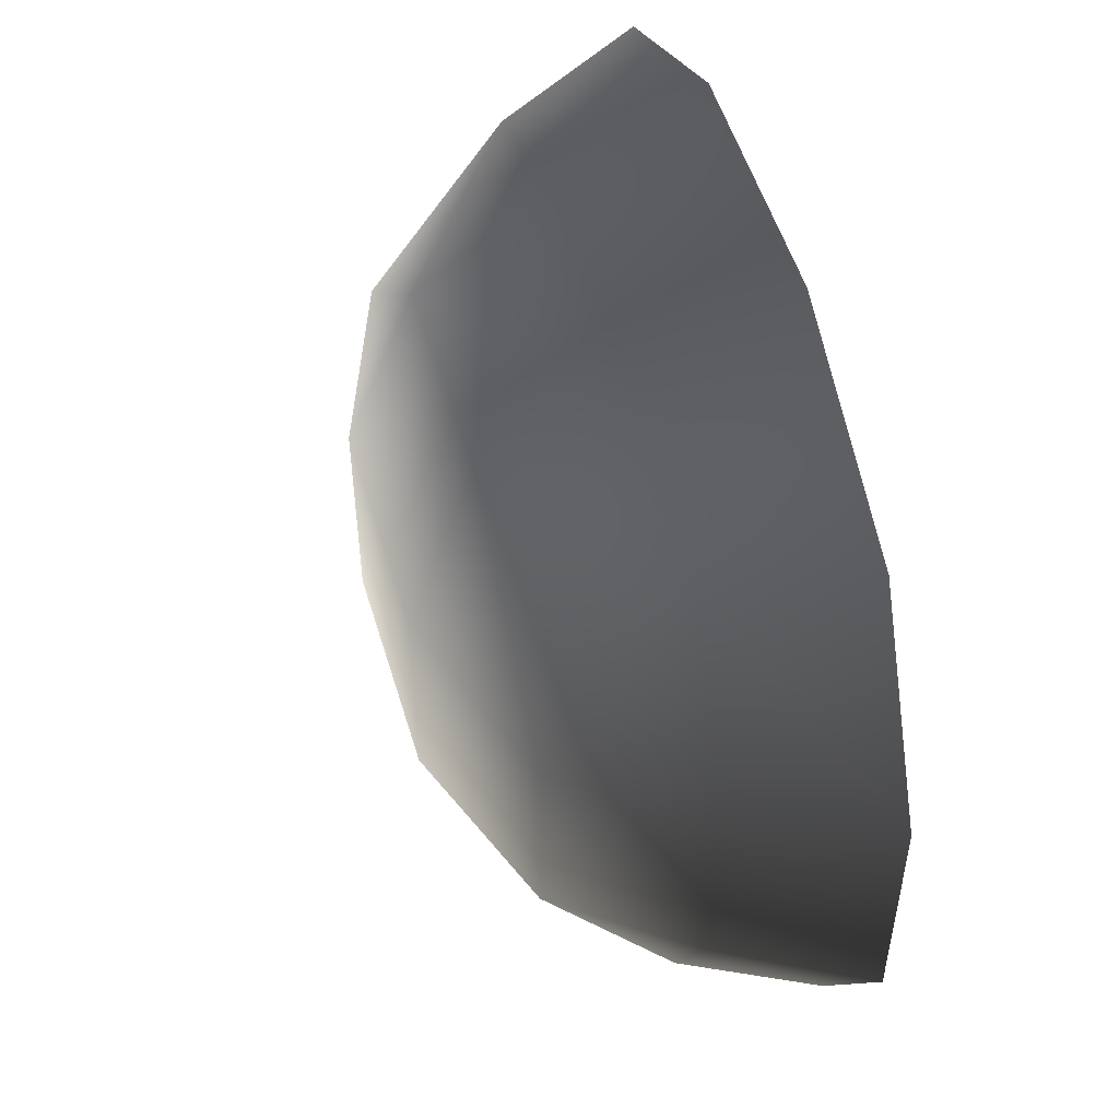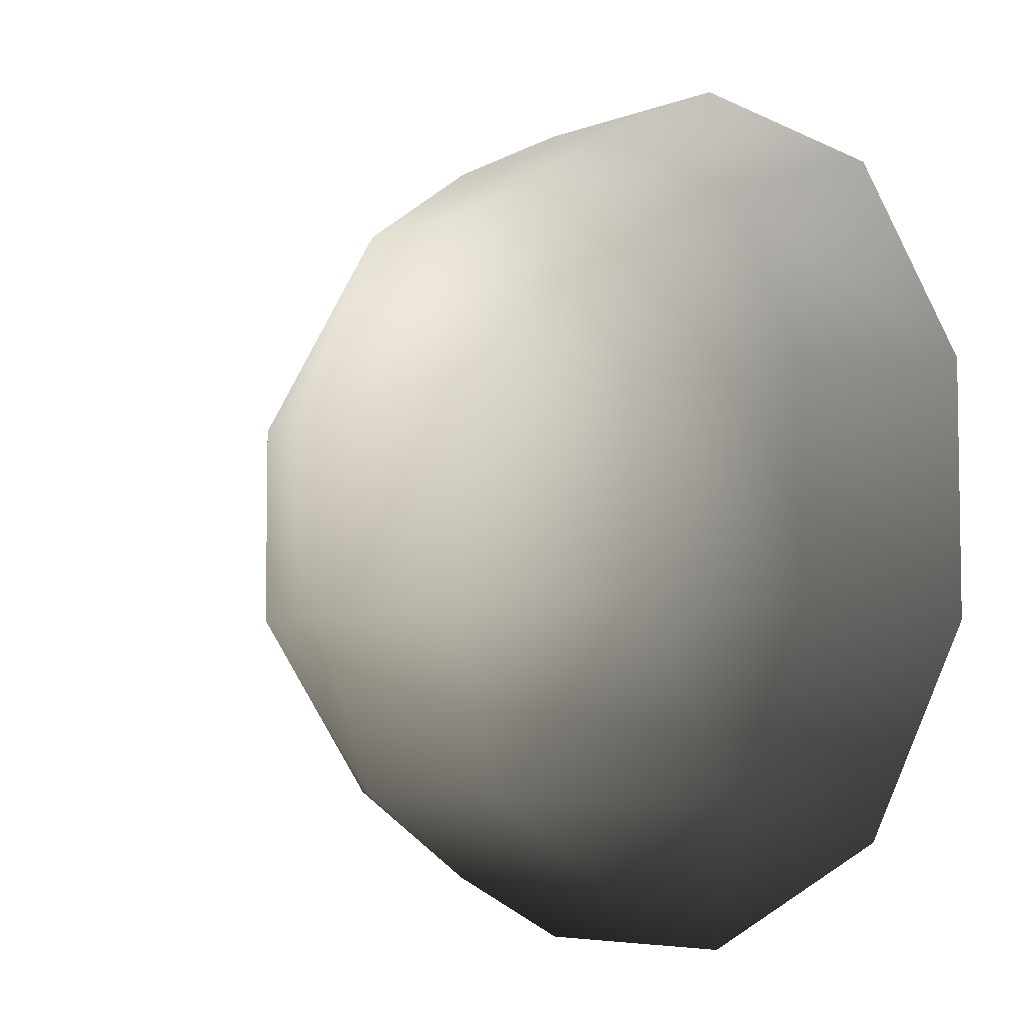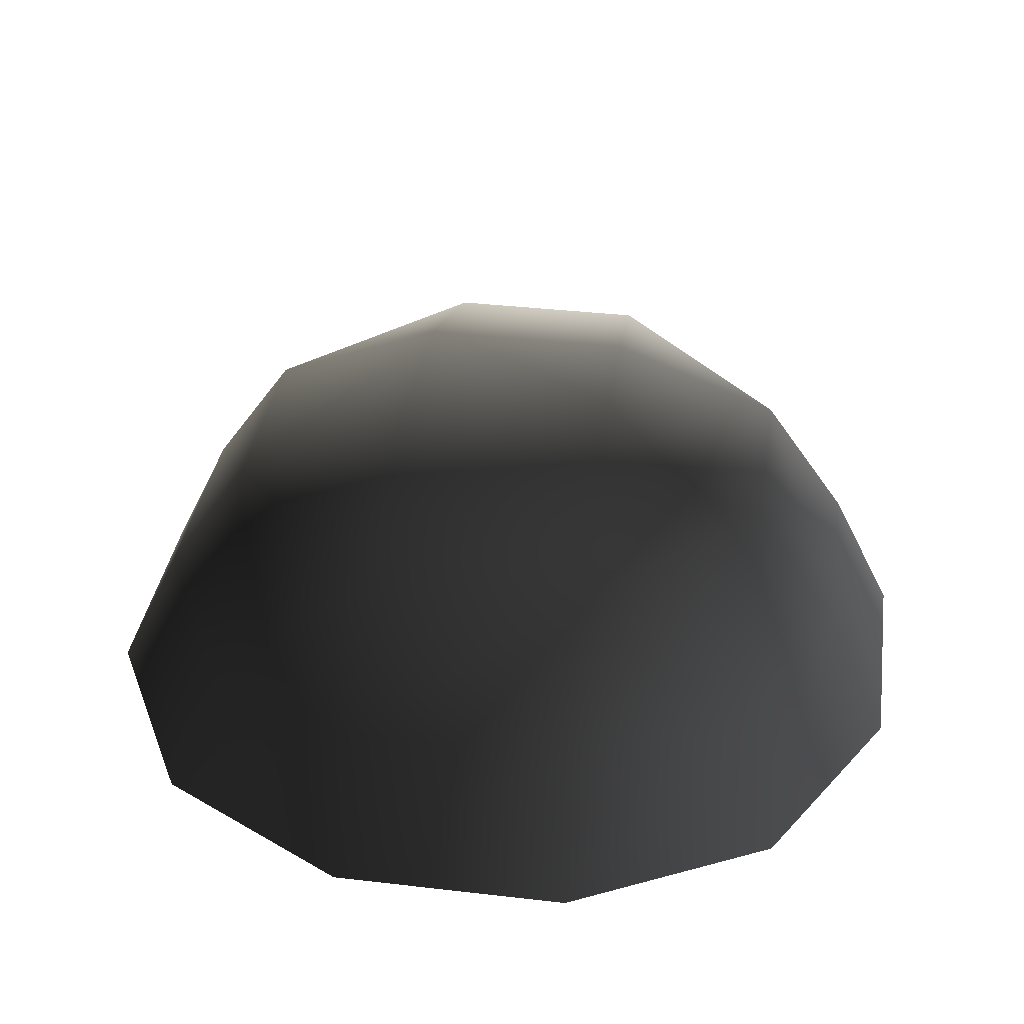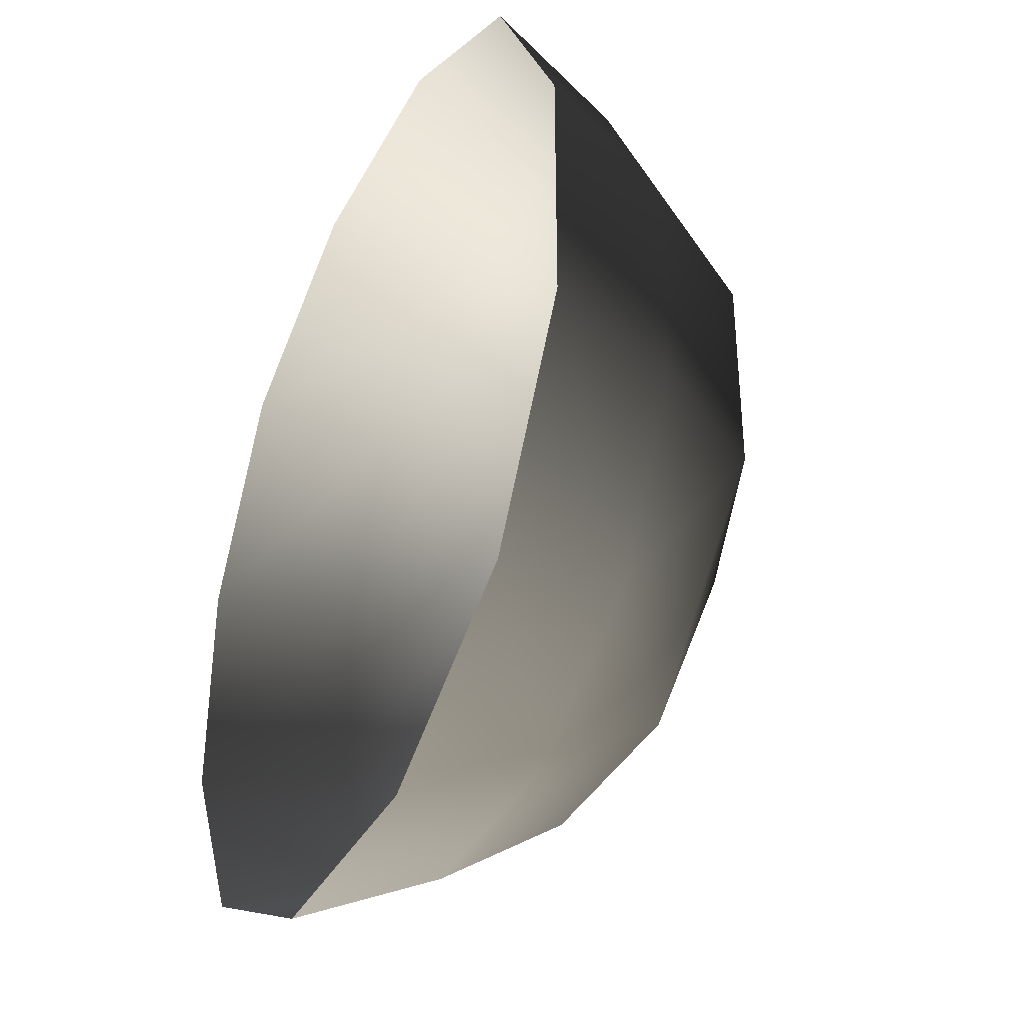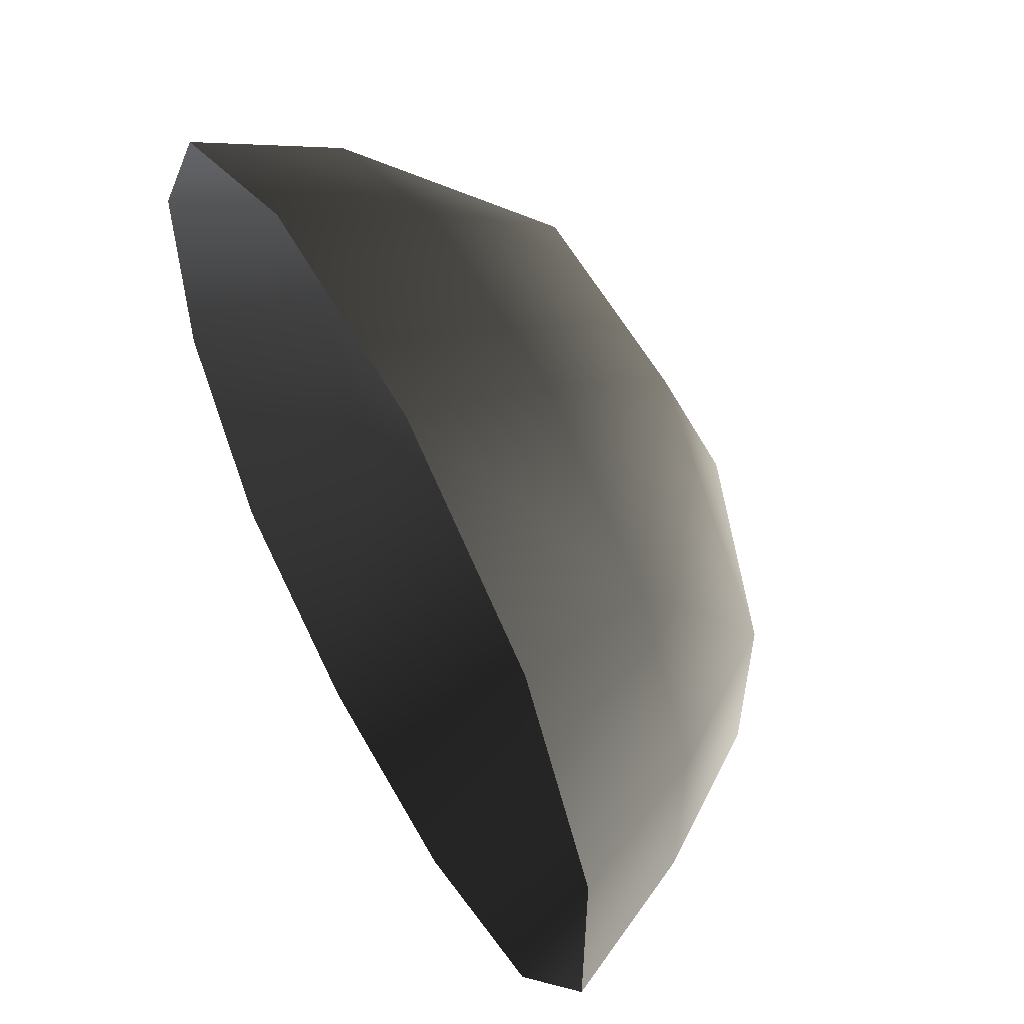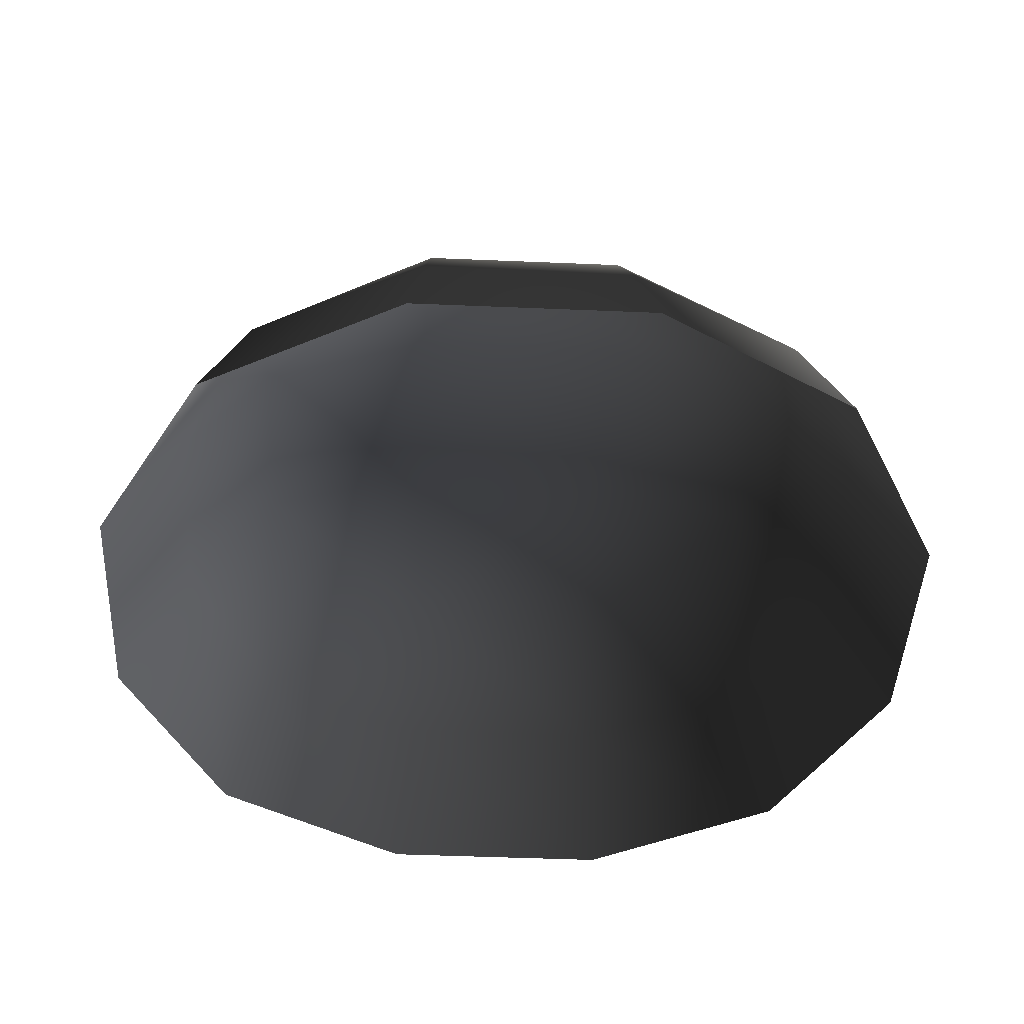
<metadata>
{"format":"obj","ext":"obj","renderer":"f3d","projection":"perspective","resolution":1024,"background":"white","views":[{"elev":52.5,"azim":73.5,"up":"+Y"},{"elev":-5.7,"azim":49.2,"up":"+Y"},{"elev":36.5,"azim":-81.4,"up":"+Z"},{"elev":-37.3,"azim":-115.3,"up":"+Y"},{"elev":57.6,"azim":-118.8,"up":"+Y"},{"elev":-45.2,"azim":177.2,"up":"+Z"}]}
</metadata>
<code>
v -5.014 1.795 2.028
v -5.025 5.025 -0.3002
v -1.795 5.014 2.028
v -1.9 6.545 -0.1941
v 1.9 6.545 -0.1941
v 1.795 5.014 2.028
v 1.902 1.902 3.178
v -1.902 1.902 3.178
v 1.902 -1.902 3.178
v -1.902 -1.902 3.178
v 1.795 -5.014 2.028
v -1.795 -5.014 2.028
v 5.014 -1.795 2.028
v 5.025 -5.025 -0.3002
v 5.014 1.795 2.028
v 5.025 5.025 -0.3002
v -5.014 -1.795 2.028
v -6.545 1.9 -0.1941
v -6.545 -1.9 -0.1941
v -7.74 2.142 -2.693
v -7.74 -2.142 -2.693
v -5.025 -5.025 -0.3002
v -5.771 -5.771 -2.722
v 6.545 -1.9 -0.1941
v 6.545 1.9 -0.1941
v 7.74 -2.142 -2.693
v 7.74 2.142 -2.693
v 5.771 5.771 -2.722
v -1.9 -6.545 -0.1941
v 1.9 -6.545 -0.1941
v -2.142 -7.74 -2.693
v 2.142 -7.74 -2.693
v 5.771 -5.771 -2.722
v 2.142 7.74 -2.693
v -2.142 7.74 -2.693
v -5.771 5.771 -2.722
g Rock_single_t1(Clone)_37880_244
f 1 3 2
f 4 2 3
f 3 5 4
f 3 6 5
f 7 6 3
f 7 3 8
f 8 3 1
f 9 7 8
f 9 8 10
f 10 8 1
f 11 9 10
f 11 10 12
f 13 7 9
f 9 11 13
f 13 11 14
f 13 15 7
f 7 15 6
f 6 15 16
f 5 6 16
f 10 17 12
f 10 1 17
f 17 1 18
f 17 18 19
f 19 18 20
f 19 20 21
f 22 12 17
f 22 19 21
f 19 22 17
f 22 21 23
f 15 13 24
f 24 13 14
f 15 24 25
f 25 16 15
f 25 24 26
f 25 26 27
f 16 25 27
f 16 27 28
f 29 22 23
f 29 12 22
f 11 12 29
f 11 29 30
f 30 29 31
f 29 23 31
f 30 31 32
f 30 14 11
f 14 30 32
f 14 32 33
f 24 33 26
f 24 14 33
f 5 28 34
f 4 5 34
f 4 34 35
f 2 4 35
f 2 35 36
f 5 16 28
f 18 2 36
f 18 36 20
f 18 1 2

</code>
